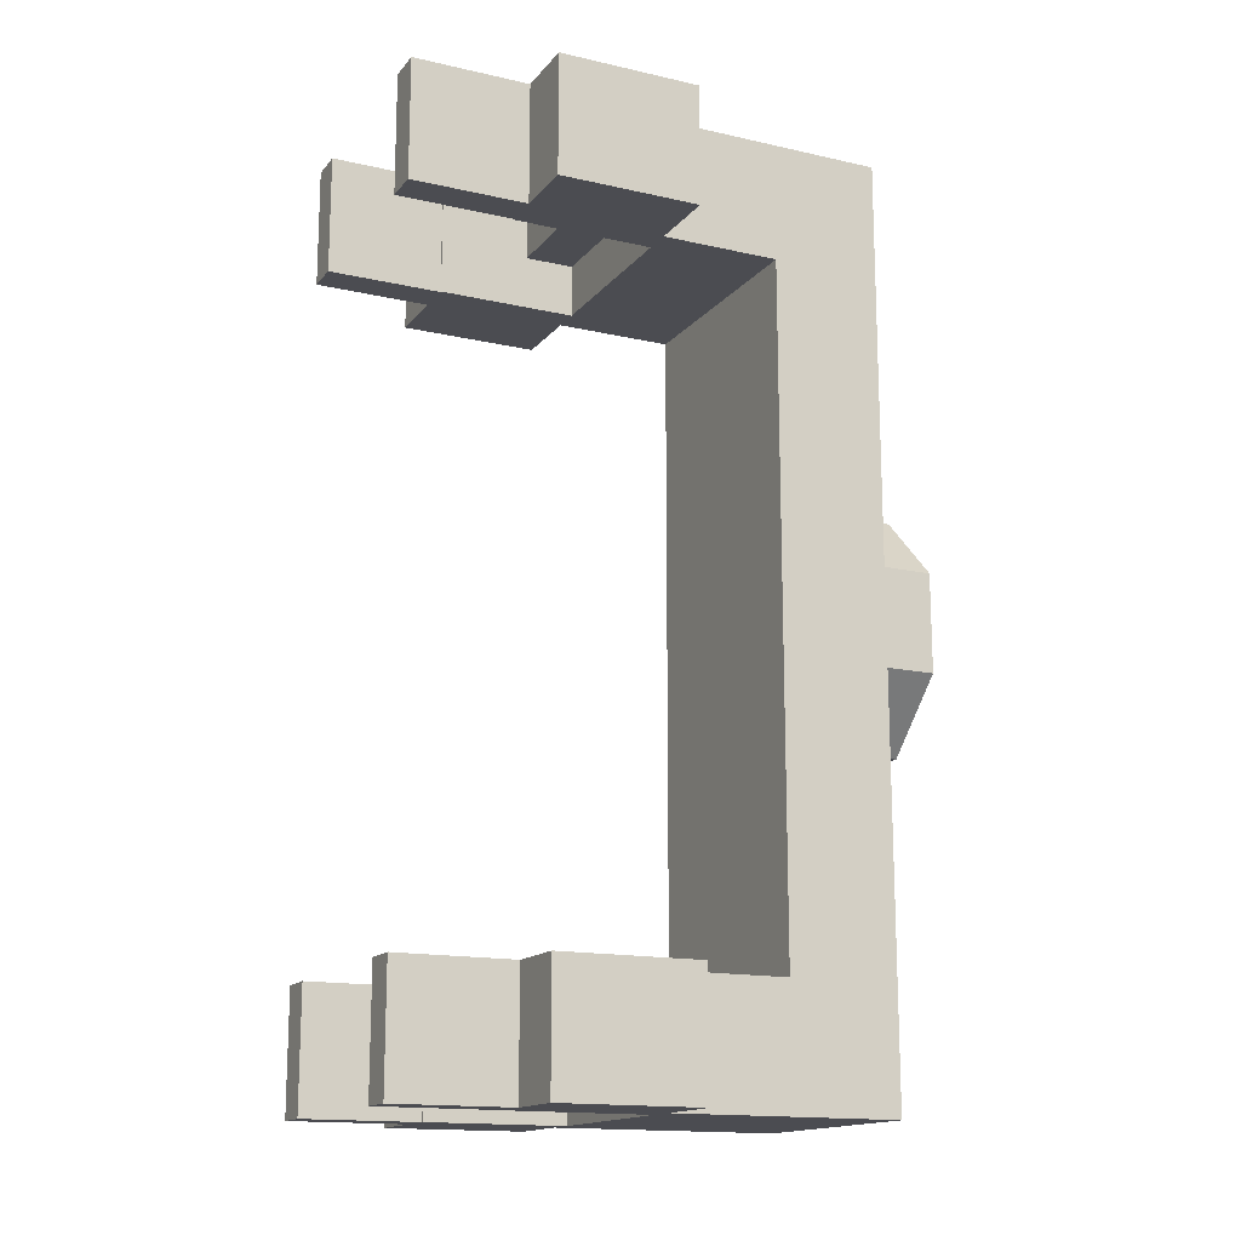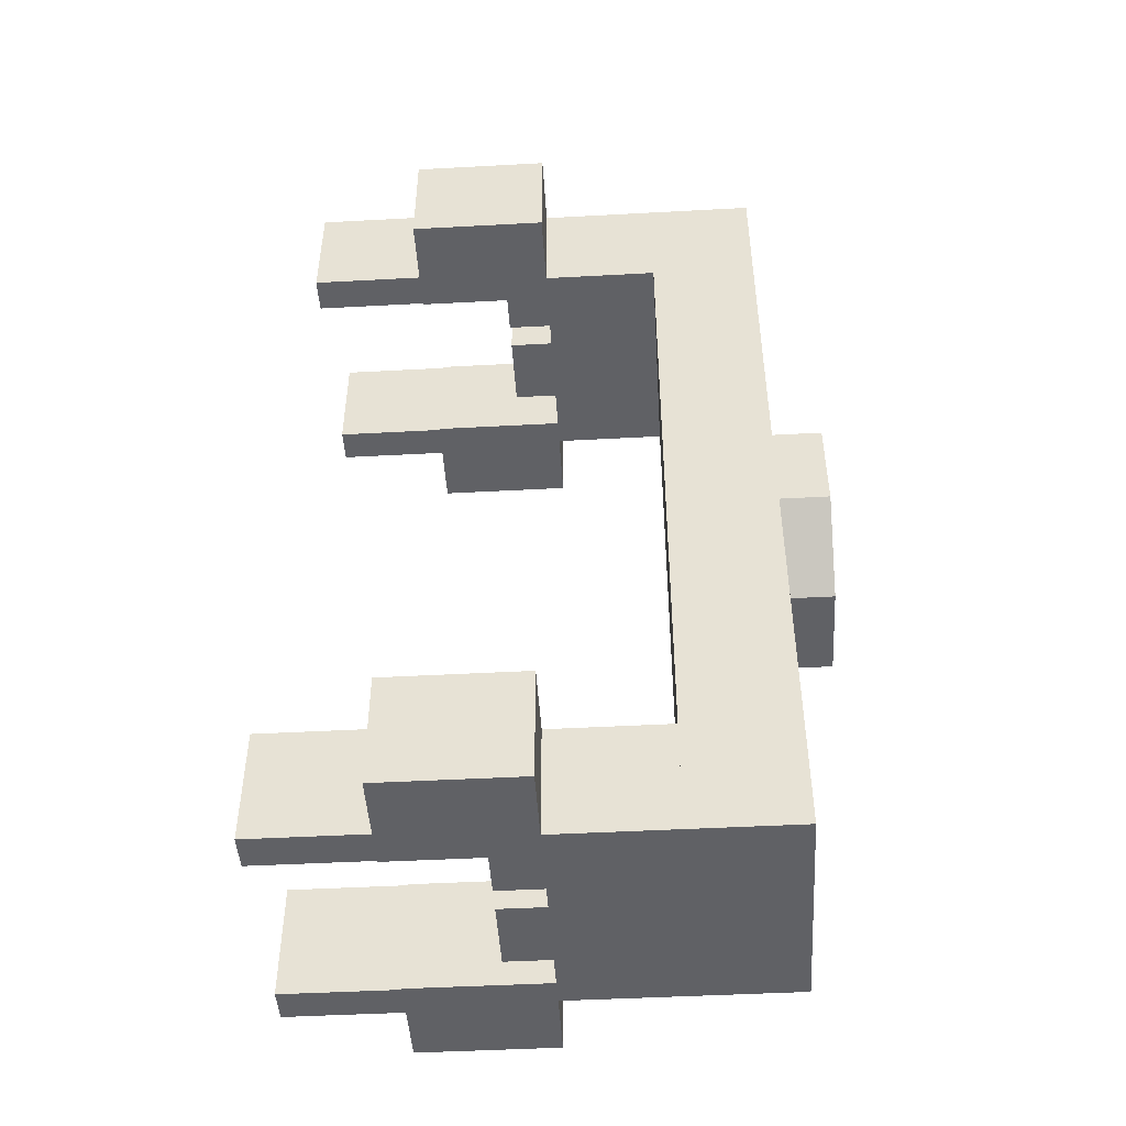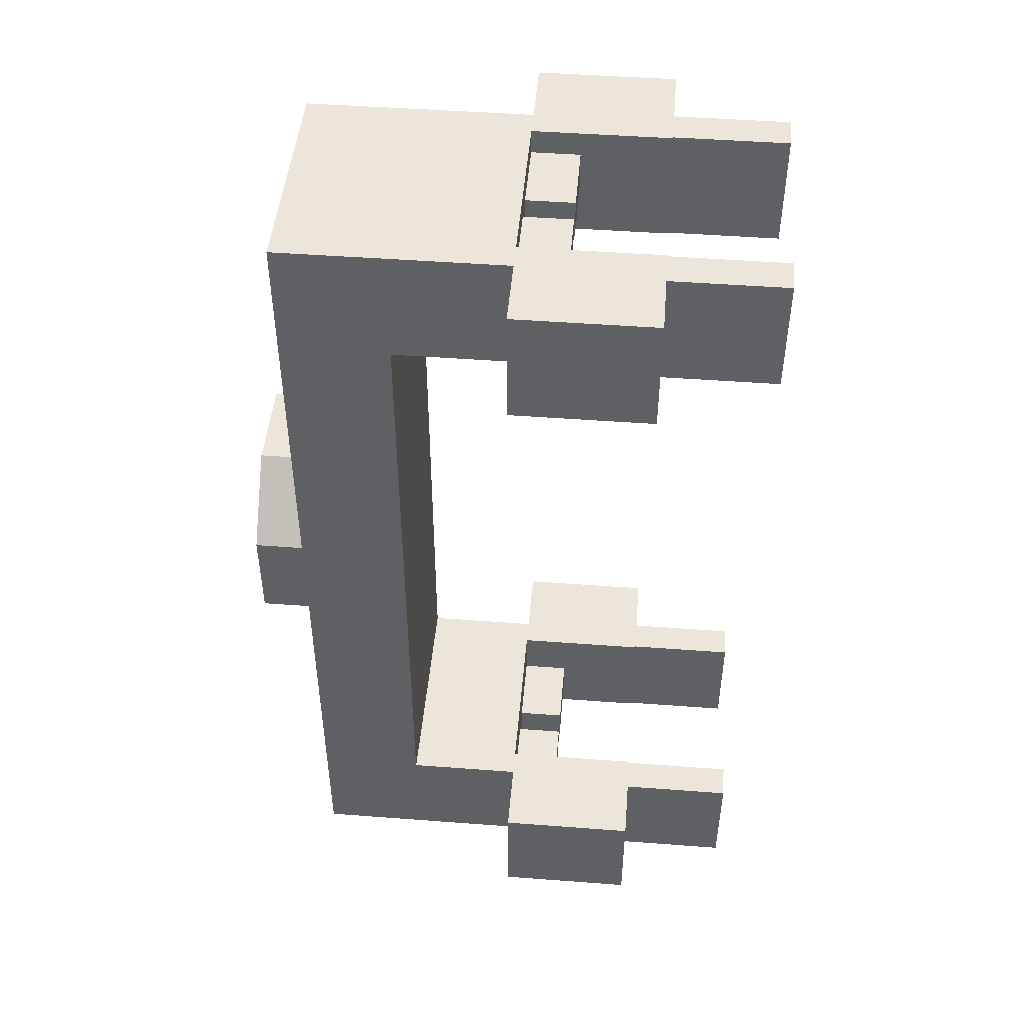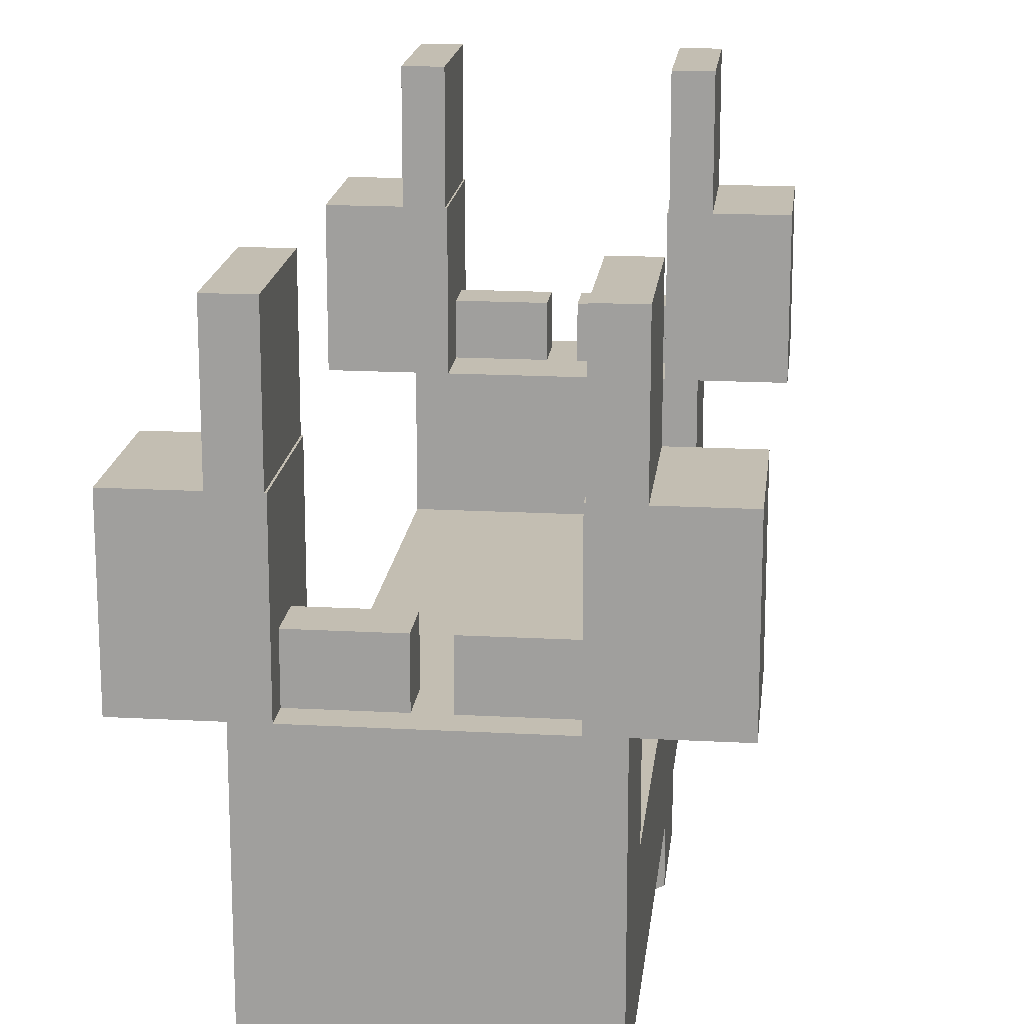
<metadata>
{"format":"obj","ext":"obj","renderer":"f3d","projection":"perspective","resolution":1024,"background":"white","views":[{"elev":-15.5,"azim":64.5,"up":"+Y"},{"elev":-47.1,"azim":93.5,"up":"+Y"},{"elev":47.1,"azim":-85.1,"up":"+Y"},{"elev":17.5,"azim":6.2,"up":"+Z"}]}
</metadata>
<code>
v -64 185 152.3
v 64 185 152.3
v -64 250 152.3
v 64 250 152.3
v -64 250 217.3
v 64 250 217.3
v -64 185 217.3
v 64 185 217.3
v -64 250 152.3
v 64 250 152.3
v -64 250 217.3
v 64 250 217.3
v 64 250 152.3
v 64 185 152.3
v 64 250 217.3
v 64 185 217.3
v 64 185 152.3
v -64 185 152.3
v 64 185 217.3
v -64 185 217.3
v -64 185 152.3
v -64 250 152.3
v -64 185 217.3
v -64 250 217.3
f 1 3 4 2
f 5 7 8 6
f 9 11 12 10
f 13 15 16 14
f 17 19 20 18
f 21 23 24 22
v -64 26.51 65.2
v -64 26.51 92.3
v -64 -26.51 65.2
v -64 -26.51 92.3
v -64 -26.51 65.2
v -64 -26.51 92.3
v -18.03 -18.03 65.2
v -18.03 -18.03 92.3
v -18.03 -18.03 65.2
v -18.03 -18.03 92.3
v -25.5 0 65.2
v -25.5 0 92.3
v -25.5 0 65.2
v -25.5 0 92.3
v -64 26.51 65.2
v -64 26.51 92.3
v -64 26.51 65.2
v -64 -26.51 65.2
v -18.03 -18.03 65.2
v -25.5 0 65.2
v -64 26.51 92.3
v -64 -26.51 92.3
v -18.03 -18.03 92.3
v -25.5 0 92.3
f 44 43 42 41
f 46 47 48 45
f 25 27 28 26
f 29 31 32 30
f 33 35 36 34
f 37 39 40 38
v -64 -26.51 65.2
v -64 -26.51 92.3
v -26.51 -64 65.2
v -26.51 -64 92.3
v -26.51 -64 65.2
v -26.51 -64 92.3
v 0 -25.5 65.2
v 0 -25.5 92.3
v 0 -25.5 65.2
v 0 -25.5 92.3
v -18.03 -18.03 65.2
v -18.03 -18.03 92.3
v -18.03 -18.03 65.2
v -18.03 -18.03 92.3
v -64 -26.51 65.2
v -64 -26.51 92.3
v -64 -26.51 65.2
v -26.51 -64 65.2
v 0 -25.5 65.2
v -18.03 -18.03 65.2
v -64 -26.51 92.3
v -26.51 -64 92.3
v 0 -25.5 92.3
v -18.03 -18.03 92.3
f 66 65 68 67
f 72 69 70 71
f 49 51 52 50
f 53 55 56 54
f 57 59 60 58
f 61 63 64 62
v -26.51 -64 65.2
v -26.51 -64 92.3
v 26.51 -64 65.2
v 26.51 -64 92.3
v 26.51 -64 65.2
v 26.51 -64 92.3
v 18.03 -18.03 65.2
v 18.03 -18.03 92.3
v 18.03 -18.03 65.2
v 18.03 -18.03 92.3
v 0 -25.5 65.2
v 0 -25.5 92.3
v 0 -25.5 65.2
v 0 -25.5 92.3
v -26.51 -64 65.2
v -26.51 -64 92.3
v -26.51 -64 65.2
v 26.51 -64 65.2
v 18.03 -18.03 65.2
v 0 -25.5 65.2
v -26.51 -64 92.3
v 26.51 -64 92.3
v 18.03 -18.03 92.3
v 0 -25.5 92.3
f 92 91 90 89
f 94 95 96 93
f 73 75 76 74
f 77 79 80 78
f 81 83 84 82
f 85 87 88 86
v 18.03 -18.03 65.2
v 18.03 -18.03 92.3
v 26.51 -64 65.2
v 26.51 -64 92.3
v 26.51 -64 65.2
v 26.51 -64 92.3
v 64 -26.51 65.2
v 64 -26.51 92.3
v 64 -26.51 65.2
v 64 -26.51 92.3
v 25.5 0 65.2
v 25.5 0 92.3
v 25.5 0 65.2
v 25.5 0 92.3
v 18.03 -18.03 65.2
v 18.03 -18.03 92.3
v 18.03 -18.03 65.2
v 26.51 -64 65.2
v 64 -26.51 65.2
v 25.5 0 65.2
v 18.03 -18.03 92.3
v 26.51 -64 92.3
v 64 -26.51 92.3
v 25.5 0 92.3
f 115 114 113 116
f 117 118 119 120
f 97 99 100 98
f 101 103 104 102
f 105 107 108 106
f 109 111 112 110
v 25.5 0 65.2
v 25.5 0 92.3
v 64 -26.51 65.2
v 64 -26.51 92.3
v 64 -26.51 65.2
v 64 -26.51 92.3
v 64 26.51 65.2
v 64 26.51 92.3
v 64 26.51 65.2
v 64 26.51 92.3
v 18.03 18.03 65.2
v 18.03 18.03 92.3
v 18.03 18.03 65.2
v 18.03 18.03 92.3
v 25.5 0 65.2
v 25.5 0 92.3
v 25.5 0 65.2
v 64 -26.51 65.2
v 64 26.51 65.2
v 18.03 18.03 65.2
v 25.5 0 92.3
v 64 -26.51 92.3
v 64 26.51 92.3
v 18.03 18.03 92.3
f 139 138 137 140
f 141 142 143 144
f 121 123 124 122
f 125 127 128 126
f 129 131 132 130
f 133 135 136 134
v 18.03 18.03 65.2
v 18.03 18.03 92.3
v 64 26.51 65.2
v 64 26.51 92.3
v 64 26.51 65.2
v 64 26.51 92.3
v 26.51 64 65.2
v 26.51 64 92.3
v 26.51 64 65.2
v 26.51 64 92.3
v 0 25.5 65.2
v 0 25.5 92.3
v 0 25.5 65.2
v 0 25.5 92.3
v 18.03 18.03 65.2
v 18.03 18.03 92.3
v 18.03 18.03 65.2
v 64 26.51 65.2
v 26.51 64 65.2
v 0 25.5 65.2
v 18.03 18.03 92.3
v 64 26.51 92.3
v 26.51 64 92.3
v 0 25.5 92.3
f 163 162 161 164
f 165 166 167 168
f 145 147 148 146
f 149 151 152 150
f 153 155 156 154
f 157 159 160 158
v -18.03 18.03 65.2
v -18.03 18.03 92.3
v -26.51 64 65.2
v -26.51 64 92.3
v -26.51 64 65.2
v -26.51 64 92.3
v -64 26.51 65.2
v -64 26.51 92.3
v -64 26.51 65.2
v -64 26.51 92.3
v -25.5 0 65.2
v -25.5 0 92.3
v -25.5 0 65.2
v -25.5 0 92.3
v -18.03 18.03 65.2
v -18.03 18.03 92.3
v -18.03 18.03 65.2
v -26.51 64 65.2
v -64 26.51 65.2
v -25.5 0 65.2
v -18.03 18.03 92.3
v -26.51 64 92.3
v -64 26.51 92.3
v -25.5 0 92.3
f 187 186 185 188
f 189 190 191 192
f 169 171 172 170
f 173 175 176 174
f 177 179 180 178
f 181 183 184 182
v 0 25.5 65.2
v 0 25.5 92.3
v 26.51 64 65.2
v 26.51 64 92.3
v 26.51 64 65.2
v 26.51 64 92.3
v -26.51 64 65.2
v -26.51 64 92.3
v -26.51 64 65.2
v -26.51 64 92.3
v -18.03 18.03 65.2
v -18.03 18.03 92.3
v -18.03 18.03 65.2
v -18.03 18.03 92.3
v 0 25.5 65.2
v 0 25.5 92.3
v 0 25.5 65.2
v 26.51 64 65.2
v -26.51 64 65.2
v -18.03 18.03 65.2
v 0 25.5 92.3
v 26.51 64 92.3
v -26.51 64 92.3
v -18.03 18.03 92.3
f 209 212 211 210
f 215 216 213 214
f 193 195 196 194
f 197 199 200 198
f 201 203 204 202
f 205 207 208 206
v -64 250 92.3
v 64 250 92.3
v -64 -250 92.3
v 64 -250 92.3
v -64 -250 152.3
v 64 -250 152.3
v -64 250 152.3
v 64 250 152.3
v -64 -250 92.3
v 64 -250 92.3
v -64 -250 152.3
v 64 -250 152.3
v 64 -250 92.3
v 64 250 92.3
v 64 -250 152.3
v 64 250 152.3
v 64 250 92.3
v -64 250 92.3
v 64 250 152.3
v -64 250 152.3
v -64 250 92.3
v -64 -250 92.3
v -64 250 152.3
v -64 -250 152.3
f 217 218 220 219
f 221 222 224 223
f 225 226 228 227
f 229 230 232 231
f 233 234 236 235
f 237 238 240 239
v -64 -185 152.3
v 64 -185 152.3
v -64 -250 152.3
v 64 -250 152.3
v -64 -250 217.3
v 64 -250 217.3
v -64 -185 217.3
v 64 -185 217.3
v -64 -250 152.3
v 64 -250 152.3
v -64 -250 217.3
v 64 -250 217.3
v 64 -250 152.3
v 64 -185 152.3
v 64 -250 217.3
v 64 -185 217.3
v 64 -185 152.3
v -64 -185 152.3
v 64 -185 217.3
v -64 -185 217.3
v -64 -185 152.3
v -64 -250 152.3
v -64 -185 217.3
v -64 -250 217.3
f 241 242 244 243
f 245 246 248 247
f 249 250 252 251
f 253 254 256 255
f 257 258 260 259
f 261 262 264 263
v -104.2 -185 293.8
v -49.2 -185 293.8
v -104.2 -250 293.8
v -49.2 -250 293.8
v -104.2 -250 217.3
v -49.2 -250 217.3
v -104.2 -185 217.3
v -49.2 -185 217.3
v -104.2 -250 293.8
v -49.2 -250 293.8
v -104.2 -250 217.3
v -49.2 -250 217.3
v -49.2 -250 293.8
v -49.2 -185 293.8
v -49.2 -250 217.3
v -49.2 -185 217.3
v -49.2 -185 293.8
v -104.2 -185 293.8
v -49.2 -185 217.3
v -104.2 -185 217.3
v -104.2 -185 293.8
v -104.2 -250 293.8
v -104.2 -185 217.3
v -104.2 -250 217.3
f 265 267 268 266
f 269 271 272 270
f 273 275 276 274
f 277 279 280 278
f 281 283 284 282
f 285 287 288 286
v -69.2 -185 356.8
v -50 -185 356.8
v -69.2 -250 356.8
v -50 -250 356.8
v -69.2 -250 293.8
v -50 -250 293.8
v -69.2 -185 293.8
v -50 -185 293.8
v -69.2 -250 356.8
v -50 -250 356.8
v -69.2 -250 293.8
v -50 -250 293.8
v -50 -250 356.8
v -50 -185 356.8
v -50 -250 293.8
v -50 -185 293.8
v -50 -185 356.8
v -69.2 -185 356.8
v -50 -185 293.8
v -69.2 -185 293.8
v -69.2 -185 356.8
v -69.2 -250 356.8
v -69.2 -185 293.8
v -69.2 -250 293.8
f 289 291 292 290
f 293 295 296 294
f 297 299 300 298
f 301 303 304 302
f 305 307 308 306
f 309 311 312 310
v -49.2 -214 244.3
v -7 -214 244.3
v -49.2 -236 244.3
v -7 -236 244.3
v -49.2 -236 217.3
v -7 -236 217.3
v -49.2 -214 217.3
v -7 -214 217.3
v -49.2 -236 244.3
v -7 -236 244.3
v -49.2 -236 217.3
v -7 -236 217.3
v -7 -236 244.3
v -7 -214 244.3
v -7 -236 217.3
v -7 -214 217.3
v -7 -214 244.3
v -49.2 -214 244.3
v -7 -214 217.3
v -49.2 -214 217.3
v -49.2 -214 244.3
v -49.2 -236 244.3
v -49.2 -214 217.3
v -49.2 -236 217.3
f 313 315 316 314
f 317 319 320 318
f 321 323 324 322
f 325 327 328 326
f 329 331 332 330
f 333 335 336 334
v 104.2 -185 293.8
v 49.2 -185 293.8
v 104.2 -250 293.8
v 49.2 -250 293.8
v 104.2 -250 217.3
v 49.2 -250 217.3
v 104.2 -185 217.3
v 49.2 -185 217.3
v 104.2 -250 293.8
v 49.2 -250 293.8
v 104.2 -250 217.3
v 49.2 -250 217.3
v 49.2 -250 293.8
v 49.2 -185 293.8
v 49.2 -250 217.3
v 49.2 -185 217.3
v 49.2 -185 293.8
v 104.2 -185 293.8
v 49.2 -185 217.3
v 104.2 -185 217.3
v 104.2 -185 293.8
v 104.2 -250 293.8
v 104.2 -185 217.3
v 104.2 -250 217.3
f 337 338 340 339
f 341 342 344 343
f 345 346 348 347
f 349 350 352 351
f 353 354 356 355
f 357 358 360 359
v 69.2 -185 356.8
v 50 -185 356.8
v 69.2 -250 356.8
v 50 -250 356.8
v 69.2 -250 293.8
v 50 -250 293.8
v 69.2 -185 293.8
v 50 -185 293.8
v 69.2 -250 356.8
v 50 -250 356.8
v 69.2 -250 293.8
v 50 -250 293.8
v 50 -250 356.8
v 50 -185 356.8
v 50 -250 293.8
v 50 -185 293.8
v 50 -185 356.8
v 69.2 -185 356.8
v 50 -185 293.8
v 69.2 -185 293.8
v 69.2 -185 356.8
v 69.2 -250 356.8
v 69.2 -185 293.8
v 69.2 -250 293.8
f 361 362 364 363
f 365 366 368 367
f 369 370 372 371
f 373 374 376 375
f 377 378 380 379
f 381 382 384 383
v 49.2 -214 244.3
v 7 -214 244.3
v 49.2 -236 244.3
v 7 -236 244.3
v 49.2 -236 217.3
v 7 -236 217.3
v 49.2 -214 217.3
v 7 -214 217.3
v 49.2 -236 244.3
v 7 -236 244.3
v 49.2 -236 217.3
v 7 -236 217.3
v 7 -236 244.3
v 7 -214 244.3
v 7 -236 217.3
v 7 -214 217.3
v 7 -214 244.3
v 49.2 -214 244.3
v 7 -214 217.3
v 49.2 -214 217.3
v 49.2 -214 244.3
v 49.2 -236 244.3
v 49.2 -214 217.3
v 49.2 -236 217.3
f 385 386 388 387
f 389 390 392 391
f 393 394 396 395
f 397 398 400 399
f 401 402 404 403
f 405 406 408 407
v -104.2 185 293.8
v -49.2 185 293.8
v -104.2 250 293.8
v -49.2 250 293.8
v -104.2 250 217.3
v -49.2 250 217.3
v -104.2 185 217.3
v -49.2 185 217.3
v -104.2 250 293.8
v -49.2 250 293.8
v -104.2 250 217.3
v -49.2 250 217.3
v -49.2 250 293.8
v -49.2 185 293.8
v -49.2 250 217.3
v -49.2 185 217.3
v -49.2 185 293.8
v -104.2 185 293.8
v -49.2 185 217.3
v -104.2 185 217.3
v -104.2 185 293.8
v -104.2 250 293.8
v -104.2 185 217.3
v -104.2 250 217.3
f 409 410 412 411
f 413 414 416 415
f 417 418 420 419
f 421 422 424 423
f 425 426 428 427
f 429 430 432 431
v -69.2 185 356.8
v -50 185 356.8
v -69.2 250 356.8
v -50 250 356.8
v -69.2 250 293.8
v -50 250 293.8
v -69.2 185 293.8
v -50 185 293.8
v -69.2 250 356.8
v -50 250 356.8
v -69.2 250 293.8
v -50 250 293.8
v -50 250 356.8
v -50 185 356.8
v -50 250 293.8
v -50 185 293.8
v -50 185 356.8
v -69.2 185 356.8
v -50 185 293.8
v -69.2 185 293.8
v -69.2 185 356.8
v -69.2 250 356.8
v -69.2 185 293.8
v -69.2 250 293.8
f 433 434 436 435
f 437 438 440 439
f 441 442 444 443
f 445 446 448 447
f 449 450 452 451
f 453 454 456 455
v -49.2 214 244.3
v -7 214 244.3
v -49.2 236 244.3
v -7 236 244.3
v -49.2 236 217.3
v -7 236 217.3
v -49.2 214 217.3
v -7 214 217.3
v -49.2 236 244.3
v -7 236 244.3
v -49.2 236 217.3
v -7 236 217.3
v -7 236 244.3
v -7 214 244.3
v -7 236 217.3
v -7 214 217.3
v -7 214 244.3
v -49.2 214 244.3
v -7 214 217.3
v -49.2 214 217.3
v -49.2 214 244.3
v -49.2 236 244.3
v -49.2 214 217.3
v -49.2 236 217.3
f 457 458 460 459
f 461 462 464 463
f 465 466 468 467
f 469 470 472 471
f 473 474 476 475
f 477 478 480 479
v 104.2 185 293.8
v 49.2 185 293.8
v 104.2 250 293.8
v 49.2 250 293.8
v 104.2 250 217.3
v 49.2 250 217.3
v 104.2 185 217.3
v 49.2 185 217.3
v 104.2 250 293.8
v 49.2 250 293.8
v 104.2 250 217.3
v 49.2 250 217.3
v 49.2 250 293.8
v 49.2 185 293.8
v 49.2 250 217.3
v 49.2 185 217.3
v 49.2 185 293.8
v 104.2 185 293.8
v 49.2 185 217.3
v 104.2 185 217.3
v 104.2 185 293.8
v 104.2 250 293.8
v 104.2 185 217.3
v 104.2 250 217.3
f 481 483 484 482
f 485 487 488 486
f 489 491 492 490
f 493 495 496 494
f 497 499 500 498
f 501 503 504 502
v 69.2 185 356.8
v 50 185 356.8
v 69.2 250 356.8
v 50 250 356.8
v 69.2 250 293.8
v 50 250 293.8
v 69.2 185 293.8
v 50 185 293.8
v 69.2 250 356.8
v 50 250 356.8
v 69.2 250 293.8
v 50 250 293.8
v 50 250 356.8
v 50 185 356.8
v 50 250 293.8
v 50 185 293.8
v 50 185 356.8
v 69.2 185 356.8
v 50 185 293.8
v 69.2 185 293.8
v 69.2 185 356.8
v 69.2 250 356.8
v 69.2 185 293.8
v 69.2 250 293.8
f 505 507 508 506
f 509 511 512 510
f 513 515 516 514
f 517 519 520 518
f 521 523 524 522
f 525 527 528 526
v 49.2 214 244.3
v 7 214 244.3
v 49.2 236 244.3
v 7 236 244.3
v 49.2 236 217.3
v 7 236 217.3
v 49.2 214 217.3
v 7 214 217.3
v 49.2 236 244.3
v 7 236 244.3
v 49.2 236 217.3
v 7 236 217.3
v 7 236 244.3
v 7 214 244.3
v 7 236 217.3
v 7 214 217.3
v 7 214 244.3
v 49.2 214 244.3
v 7 214 217.3
v 49.2 214 217.3
v 49.2 214 244.3
v 49.2 236 244.3
v 49.2 214 217.3
v 49.2 236 217.3
f 529 531 532 530
f 533 535 536 534
f 537 539 540 538
f 541 543 544 542
f 545 547 548 546
f 549 551 552 550
v -64 185 152.3
v 64 185 152.3
v -64 250 152.3
v 64 250 152.3
v -64 250 217.3
v 64 250 217.3
v -64 185 217.3
v 64 185 217.3
v -64 250 152.3
v 64 250 152.3
v -64 250 217.3
v 64 250 217.3
v 64 250 152.3
v 64 185 152.3
v 64 250 217.3
v 64 185 217.3
v 64 185 152.3
v -64 185 152.3
v 64 185 217.3
v -64 185 217.3
v -64 185 152.3
v -64 250 152.3
v -64 185 217.3
v -64 250 217.3
f 553 555 556 554
f 557 559 560 558
f 561 563 564 562
f 565 567 568 566
f 569 571 572 570
f 573 575 576 574

</code>
